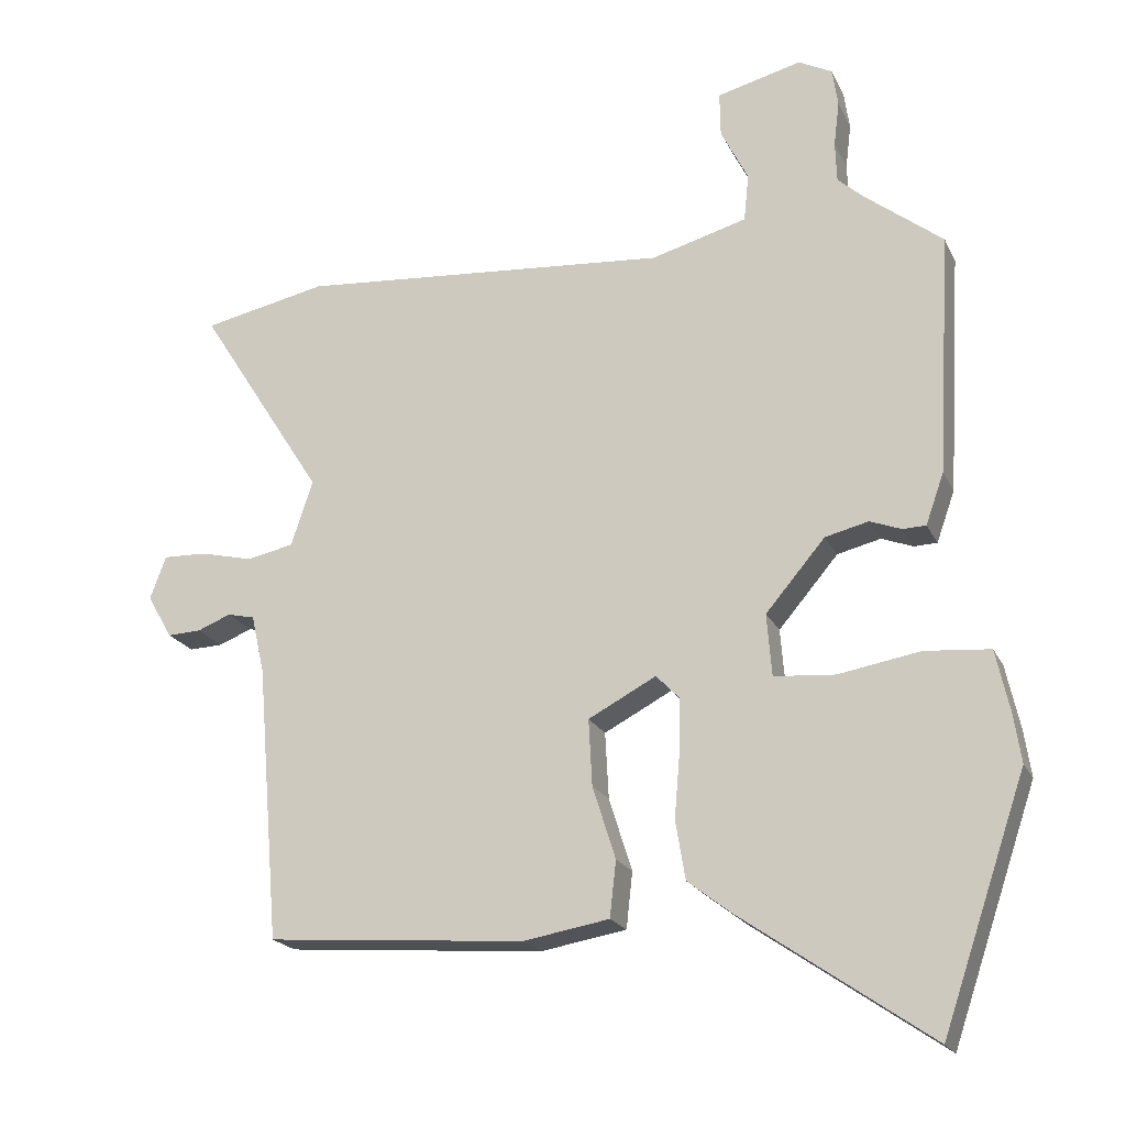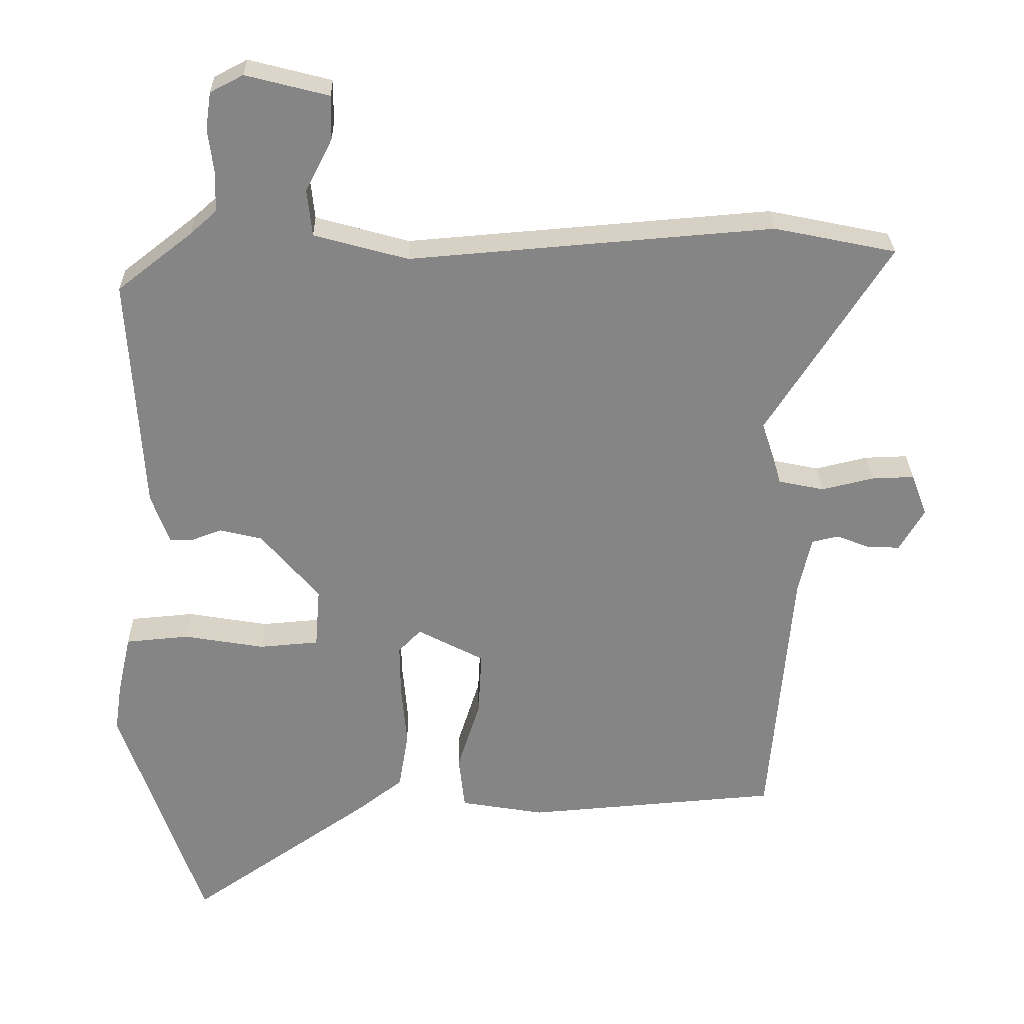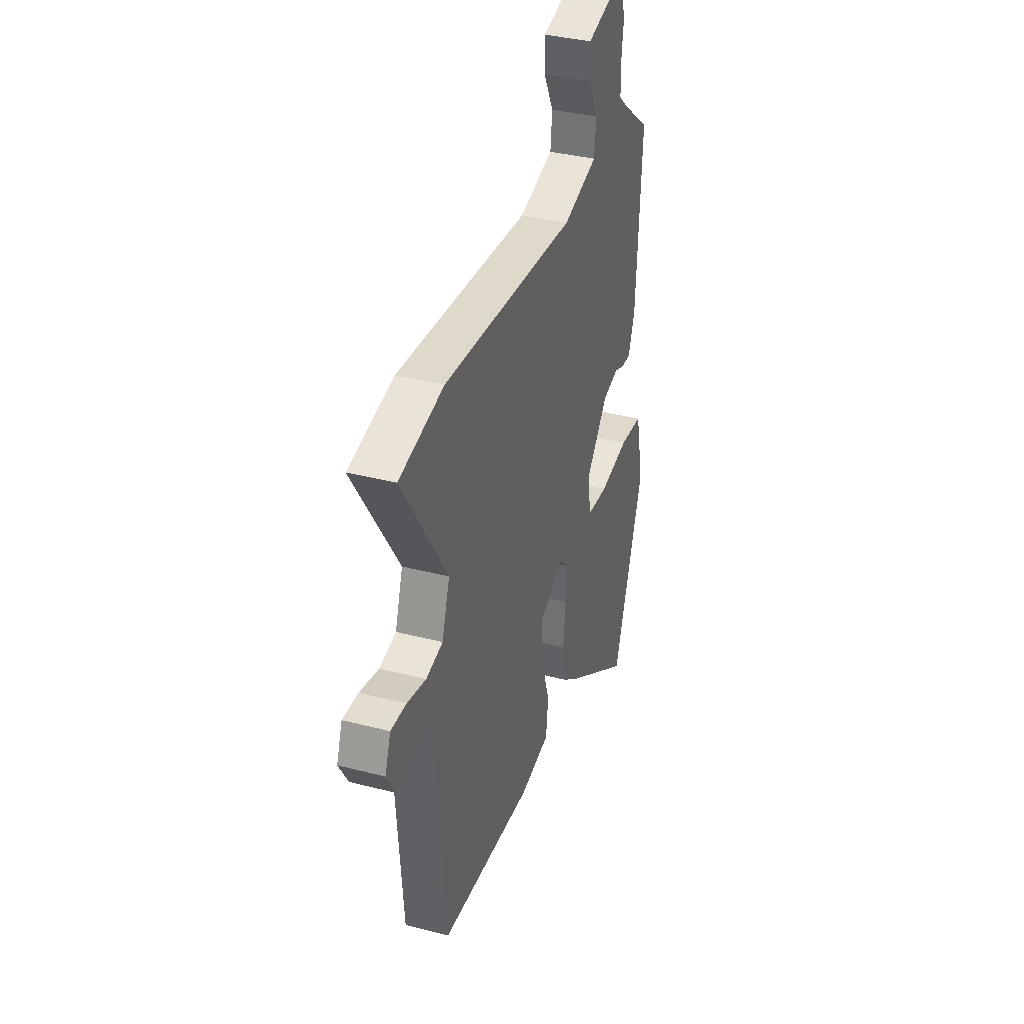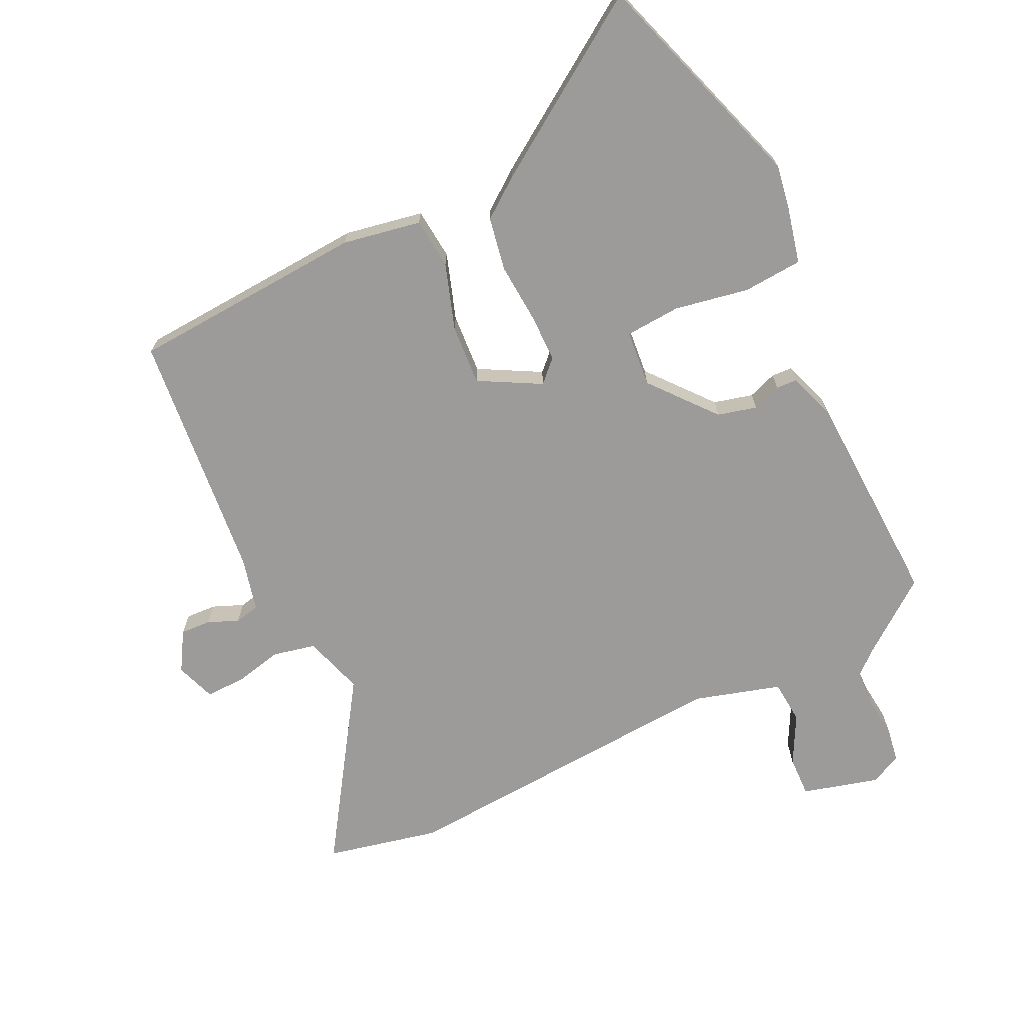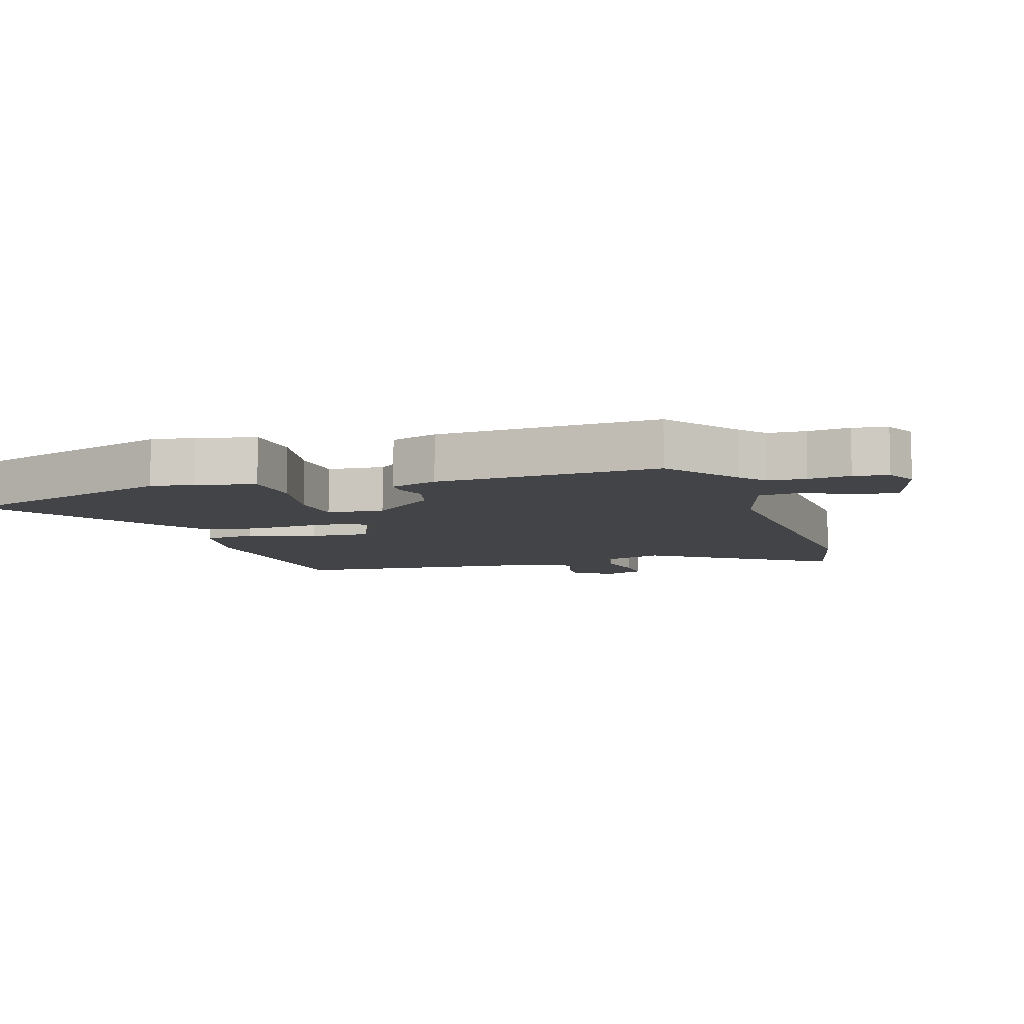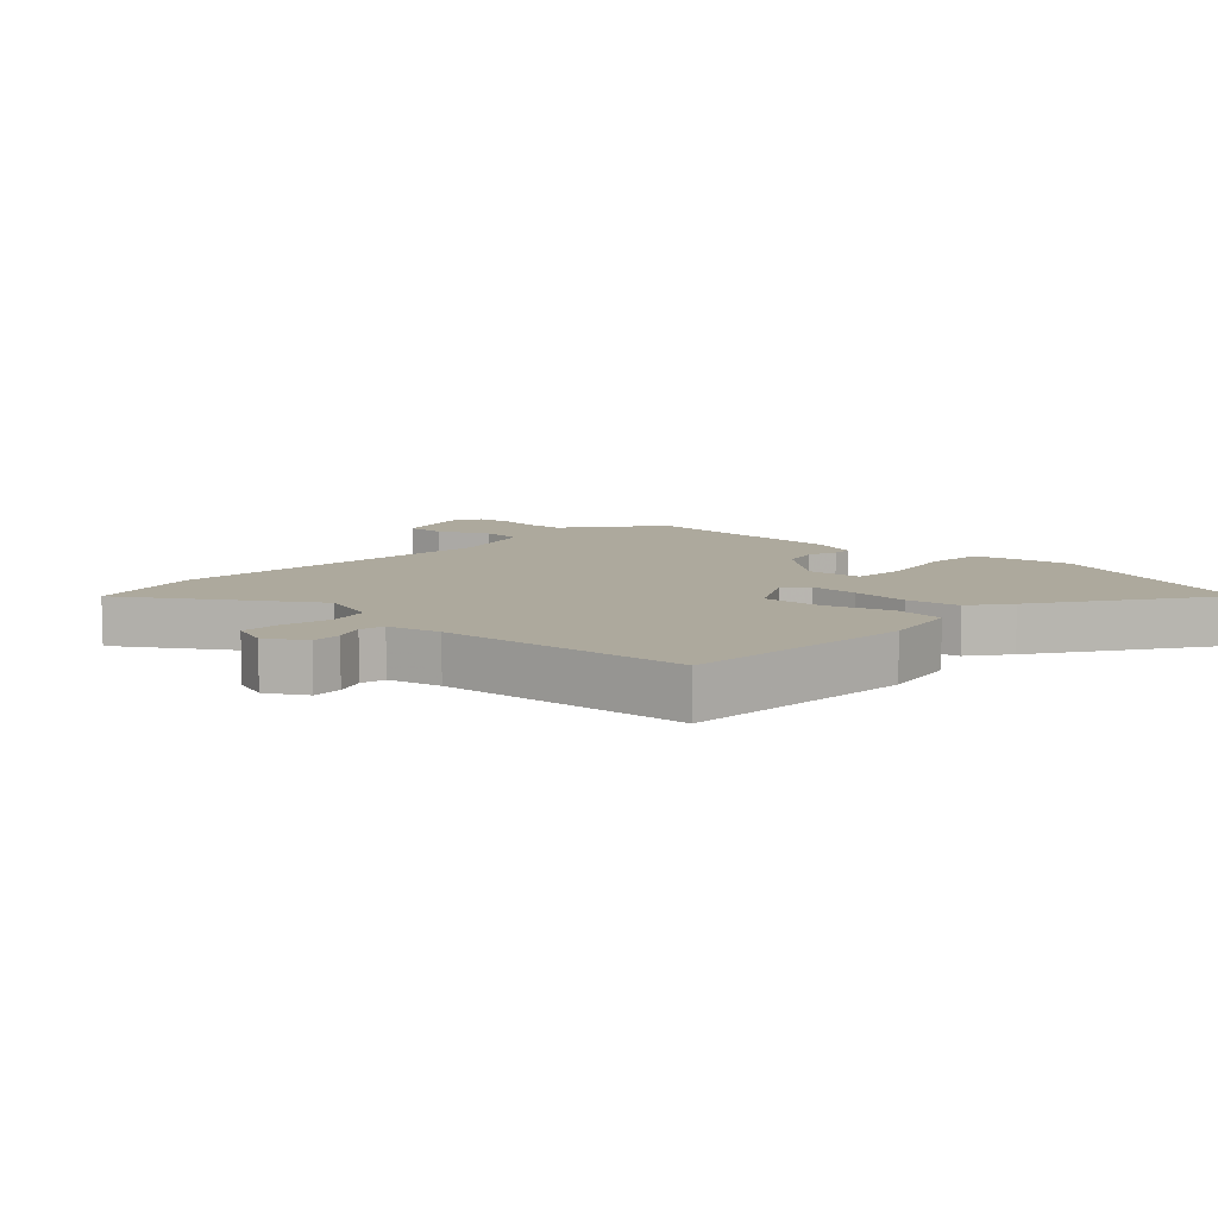
<metadata>
{"format":"obj","ext":"obj","renderer":"f3d","projection":"perspective","resolution":1024,"background":"white","views":[{"elev":-20.3,"azim":-160.3,"up":"+Z"},{"elev":28.3,"azim":-1.1,"up":"+Z"},{"elev":36.4,"azim":108.6,"up":"+Z"},{"elev":-69.9,"azim":-155.1,"up":"+Y"},{"elev":-8.3,"azim":-73.3,"up":"+Y"},{"elev":8.9,"azim":132.7,"up":"+Y"}]}
</metadata>
<code>
v 0.463 0.07 0.508
v 0.641 0.07 0.471
v 0.461 0.07 0.188
v 0.492 0.07 0.094
v 0.559 0.07 0.08
v 0.635 0.07 0.098
v 0.697 0.07 0.1
v 0.72 0.07 0.038
v 0.684 0.07 -0.024
v 0.636 0.07 -0.022
v 0.588 0.07 -0.003
v 0.549 0.07 -0.012
v 0.53 0.07 -0.096
v 0.497 0.07 -0.49
v 0.127 0.07 -0.519
v 0.004 0.07 -0.498
v -0.005 0.07 -0.418
v 0.028 0.07 -0.314
v 0.033 0.07 -0.219
v -0.064 0.07 -0.168
v -0.097 0.07 -0.202
v -0.096 0.07 -0.278
v -0.088 0.07 -0.371
v -0.102 0.07 -0.455
v -0.164 0.07 -0.503
v -0.435 0.07 -0.69
v -0.555 0.07 -0.339
v -0.545 0.07 -0.272
v -0.525 0.07 -0.181
v -0.432 0.07 -0.173
v -0.315 0.07 -0.193
v -0.228 0.07 -0.186
v -0.221 0.07 -0.097
v -0.306 0.07 0.003
v -0.368 0.07 0.018
v -0.413 0.07 0.001
v -0.446 0.07 0.002
v -0.472 0.07 0.075
v -0.492 0.07 0.421
v -0.382 0.07 0.507
v -0.344 0.07 0.541
v -0.342 0.07 0.599
v -0.35 0.07 0.664
v -0.342 0.07 0.718
v -0.294 0.07 0.743
v -0.173 0.07 0.712
v -0.174 0.07 0.648
v -0.213 0.07 0.571
v -0.206 0.07 0.503
v -0.069 0.07 0.465
v 0.463 0 0.508
v 0.641 0 0.471
v 0.461 0 0.188
v 0.492 0 0.094
v 0.559 0 0.08
v 0.635 0 0.098
v 0.697 0 0.1
v 0.72 0 0.038
v 0.684 0 -0.024
v 0.636 0 -0.022
v 0.588 0 -0.003
v 0.549 0 -0.012
v 0.53 0 -0.096
v 0.497 0 -0.49
v 0.127 0 -0.519
v 0.004 0 -0.498
v -0.005 0 -0.418
v 0.028 0 -0.314
v 0.033 0 -0.219
v -0.064 0 -0.168
v -0.097 0 -0.202
v -0.096 0 -0.278
v -0.088 0 -0.371
v -0.102 0 -0.455
v -0.164 0 -0.503
v -0.435 0 -0.69
v -0.555 0 -0.339
v -0.545 0 -0.272
v -0.525 0 -0.181
v -0.432 0 -0.173
v -0.315 0 -0.193
v -0.228 0 -0.186
v -0.221 0 -0.097
v -0.306 0 0.003
v -0.368 0 0.018
v -0.413 0 0.001
v -0.446 0 0.002
v -0.472 0 0.075
v -0.492 0 0.421
v -0.382 0 0.507
v -0.344 0 0.541
v -0.342 0 0.599
v -0.35 0 0.664
v -0.342 0 0.718
v -0.294 0 0.743
v -0.173 0 0.712
v -0.174 0 0.648
v -0.213 0 0.571
v -0.206 0 0.503
v -0.069 0 0.465
f 45 46 47 48
f 45 48 49
f 42 43 44 45
f 41 42 45 49
f 40 41 49 50
f 38 39 40 50
f 35 36 37 38
f 34 35 38 50
f 28 29 30 31
f 28 31 32
f 27 28 32
f 26 27 32
f 25 26 32
f 22 23 24 25
f 21 22 25 32
f 20 21 32 33
f 15 16 17 18
f 13 14 15 18
f 12 13 18 19
f 8 9 10 11
f 8 11 12
f 5 6 7 8
f 4 5 8 12
f 50 1 2 3
f 50 3 4
f 20 33 34 50
f 19 20 50
f 4 12 19 50
f 98 97 96 95
f 99 98 95
f 95 94 93 92
f 99 95 92 91
f 100 99 91 90
f 100 90 89 88
f 88 87 86 85
f 100 88 85 84
f 81 80 79 78
f 82 81 78
f 82 78 77
f 82 77 76
f 82 76 75
f 75 74 73 72
f 82 75 72 71
f 83 82 71 70
f 68 67 66 65
f 68 65 64 63
f 69 68 63 62
f 61 60 59 58
f 62 61 58
f 58 57 56 55
f 62 58 55 54
f 53 52 51 100
f 54 53 100
f 100 84 83 70
f 100 70 69
f 100 69 62 54
f 1 51 52 2
f 2 52 53 3
f 3 53 54 4
f 4 54 55 5
f 5 55 56 6
f 6 56 57 7
f 7 57 58 8
f 8 58 59 9
f 9 59 60 10
f 10 60 61 11
f 11 61 62 12
f 12 62 63 13
f 13 63 64 14
f 14 64 65 15
f 15 65 66 16
f 16 66 67 17
f 17 67 68 18
f 18 68 69 19
f 19 69 70 20
f 20 70 71 21
f 21 71 72 22
f 22 72 73 23
f 23 73 74 24
f 24 74 75 25
f 25 75 76 26
f 26 76 77 27
f 27 77 78 28
f 28 78 79 29
f 29 79 80 30
f 30 80 81 31
f 31 81 82 32
f 32 82 83 33
f 33 83 84 34
f 34 84 85 35
f 35 85 86 36
f 36 86 87 37
f 37 87 88 38
f 38 88 89 39
f 39 89 90 40
f 40 90 91 41
f 41 91 92 42
f 42 92 93 43
f 43 93 94 44
f 44 94 95 45
f 45 95 96 46
f 46 96 97 47
f 47 97 98 48
f 48 98 99 49
f 49 99 100 50
f 50 100 51 1

</code>
